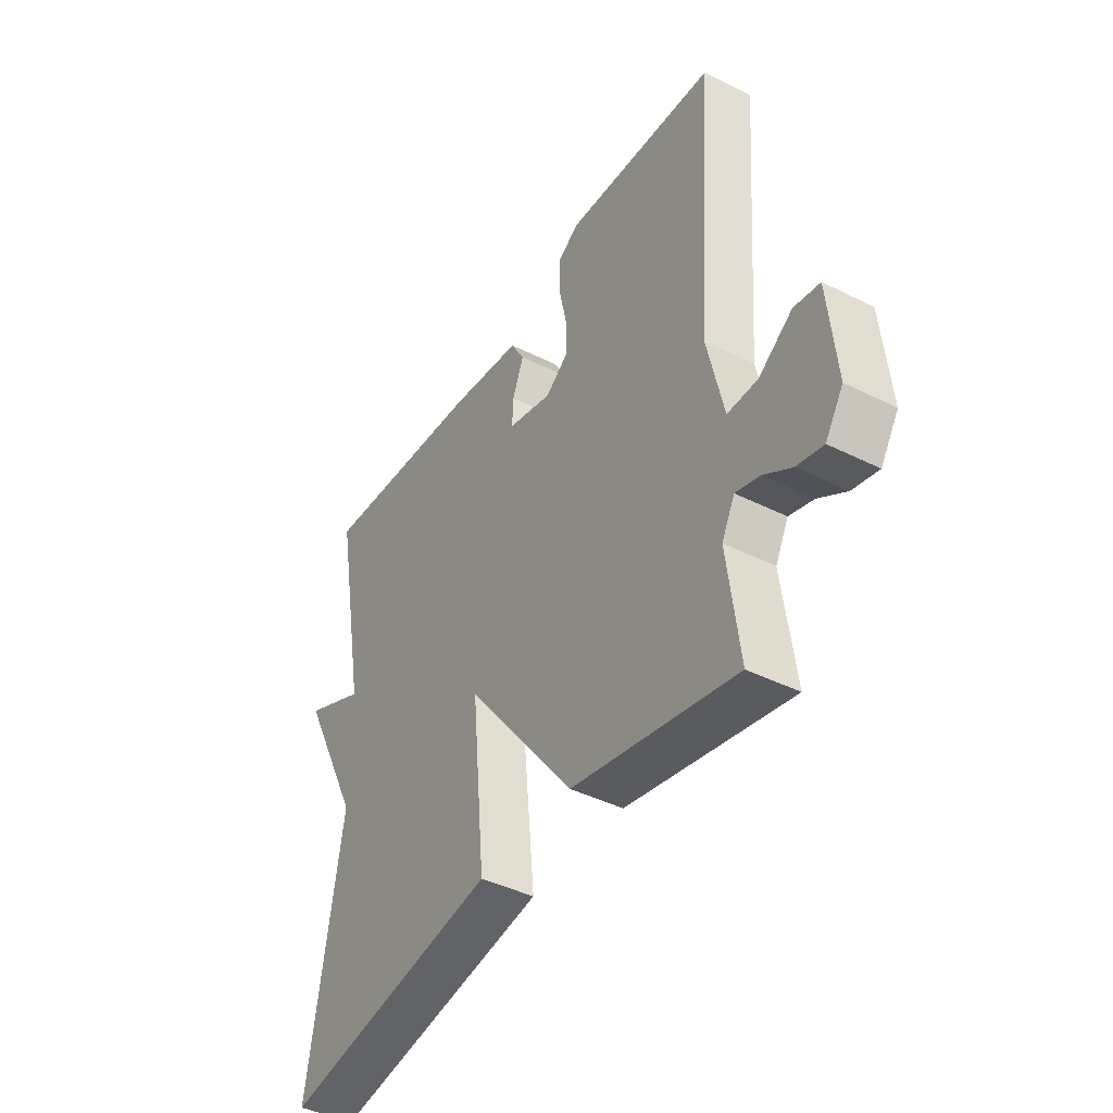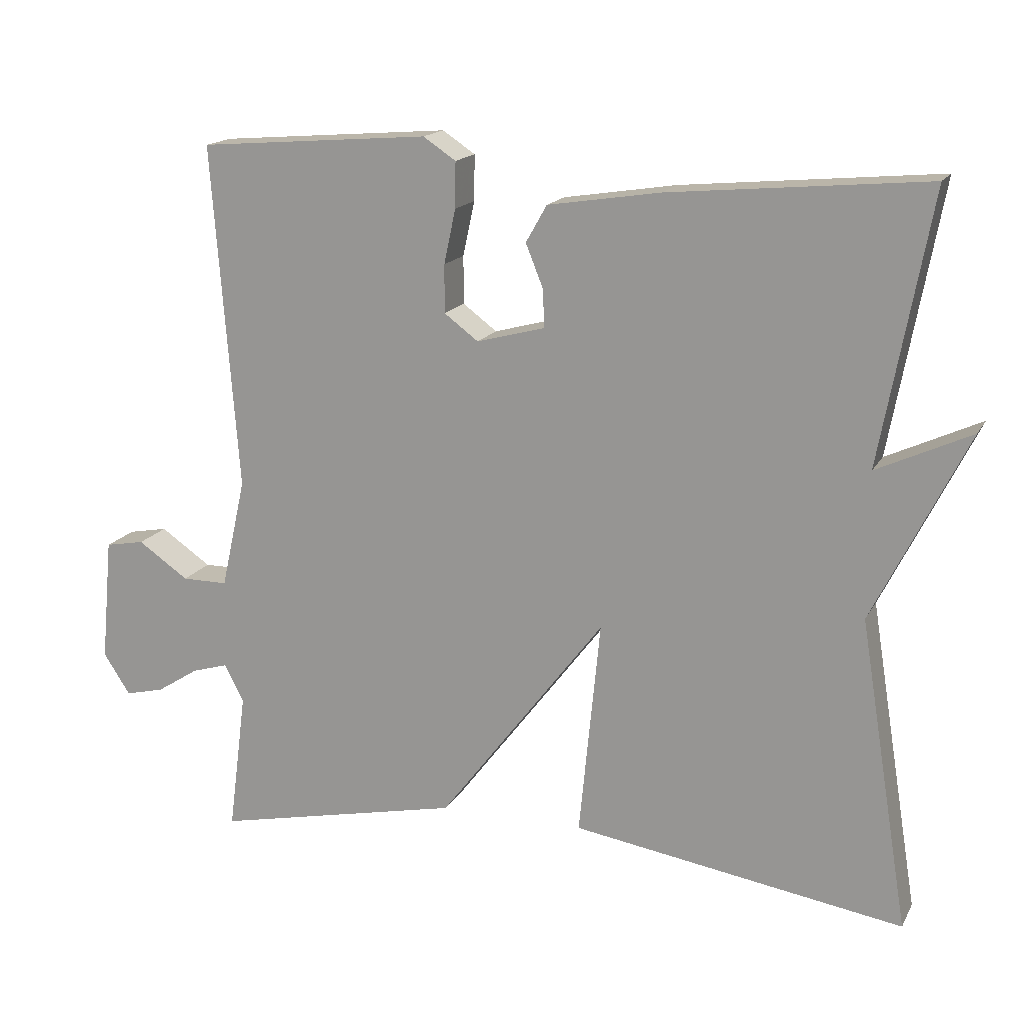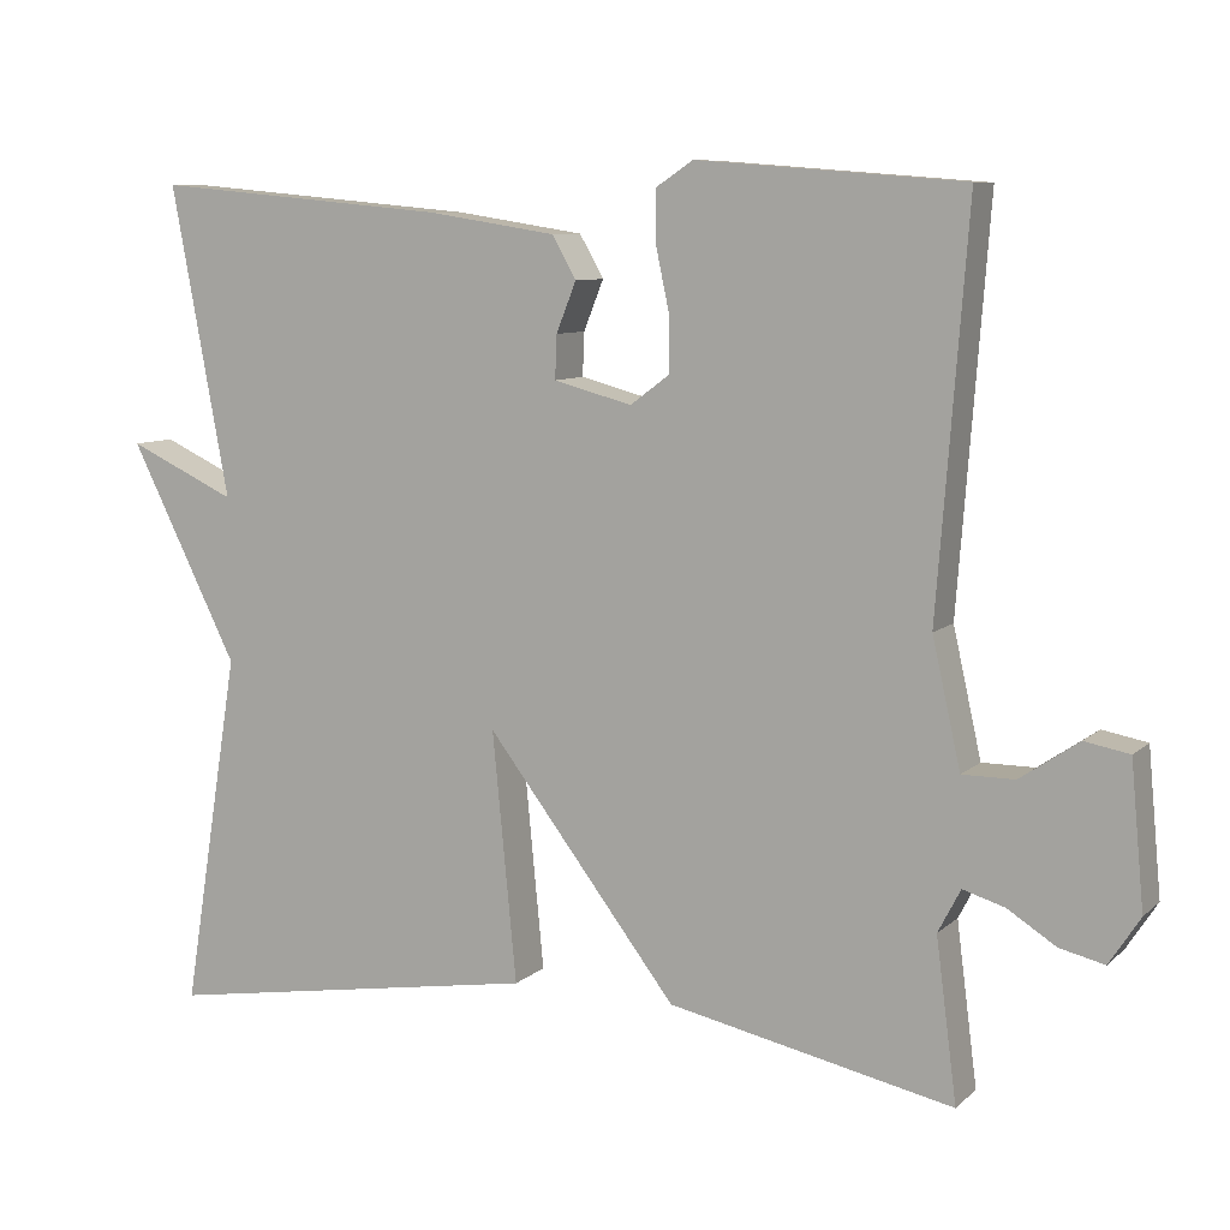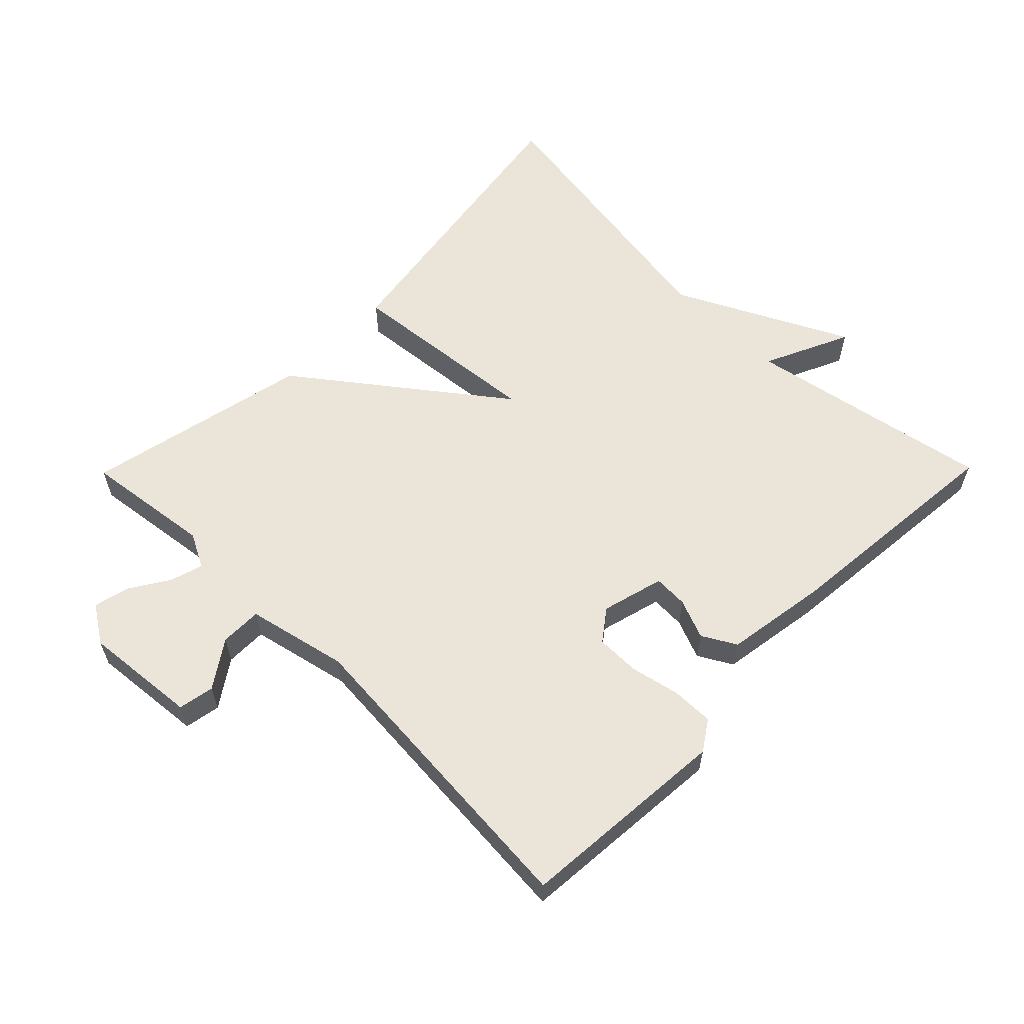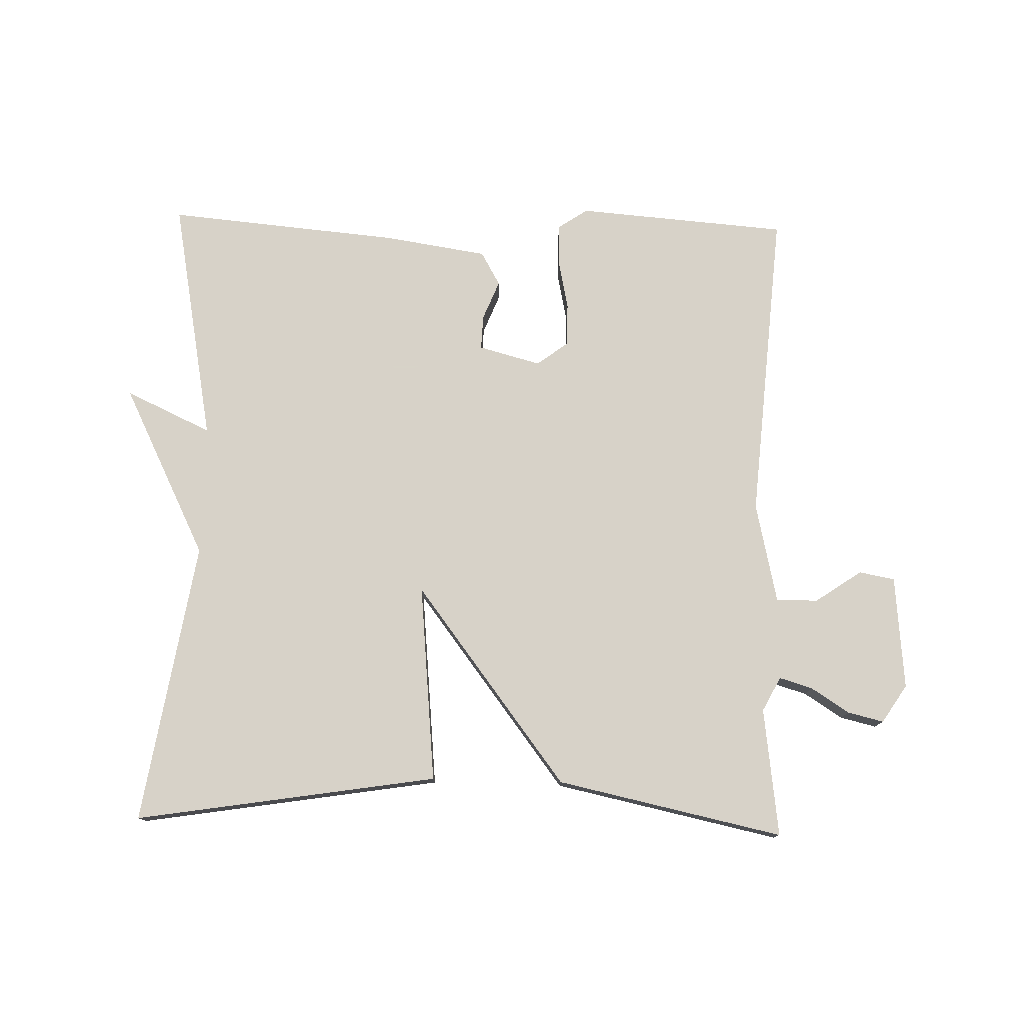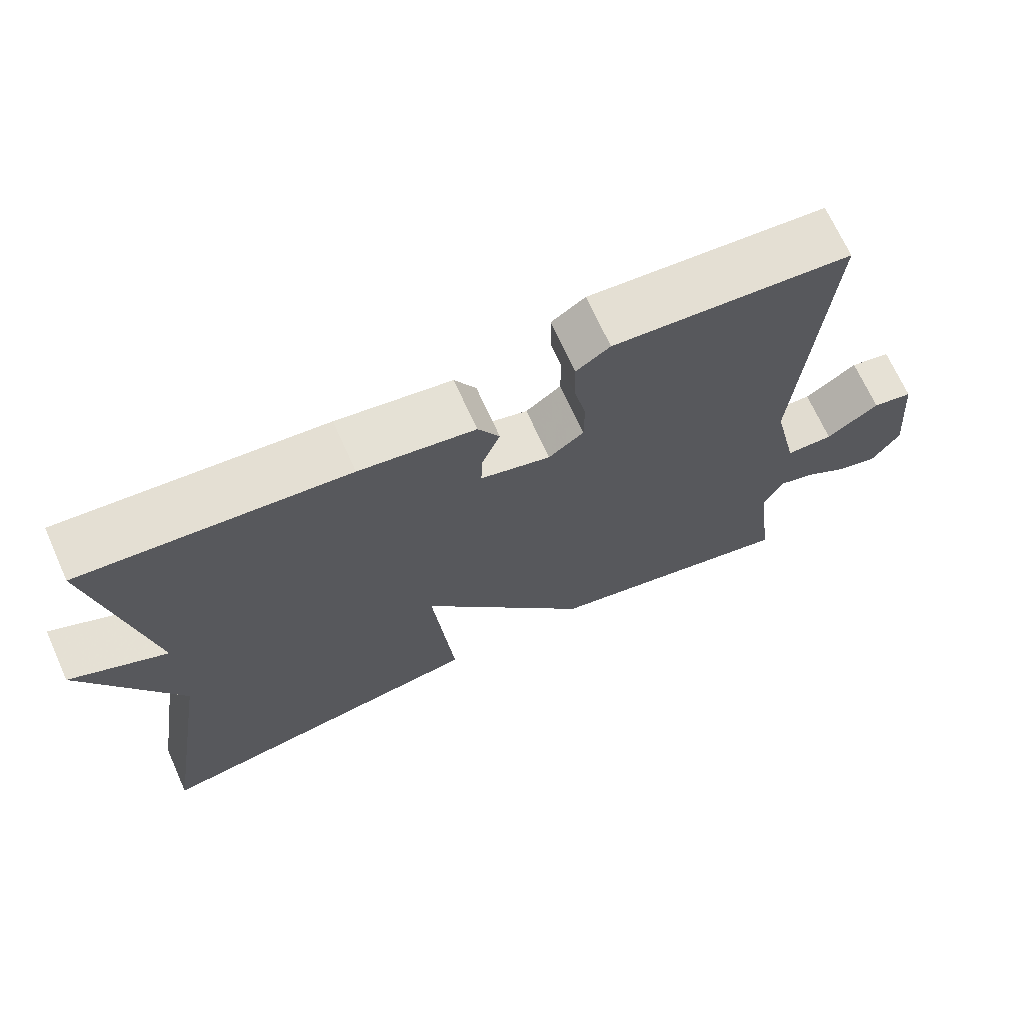
<metadata>
{"format":"obj","ext":"obj","renderer":"f3d","projection":"perspective","resolution":1024,"background":"white","views":[{"elev":-42.7,"azim":-120.8,"up":"+Z"},{"elev":16.4,"azim":20.1,"up":"+Z"},{"elev":8.5,"azim":-154.3,"up":"+Z"},{"elev":59.4,"azim":-45.4,"up":"+Y"},{"elev":77.3,"azim":-178.5,"up":"+Y"},{"elev":69.4,"azim":155.7,"up":"+Z"}]}
</metadata>
<code>
v -0.5 0.07 -0.5
v -0.475 0.07 -0.306
v -0.502 0.07 -0.254
v -0.552 0.07 -0.269
v -0.61 0.07 -0.306
v -0.664 0.07 -0.319
v -0.701 0.07 -0.262
v -0.685 0.07 -0.09
v -0.631 0.07 -0.08
v -0.561 0.07 -0.128
v -0.498 0.07 -0.128
v -0.464 0.07 0.024
v -0.5 0.07 0.5
v -0.181 0.07 0.525
v -0.136 0.07 0.495
v -0.137 0.07 0.432
v -0.153 0.07 0.357
v -0.153 0.07 0.291
v -0.106 0.07 0.256
v -0.012 0.07 0.281
v -0.014 0.07 0.333
v -0.038 0.07 0.393
v -0.009 0.07 0.444
v 0.146 0.07 0.468
v 0.5 0.07 0.5
v 0.431 0.07 0.128
v 0.561 0.07 0.188
v 0.431 0.07 -0.072
v 0.5 0.07 -0.5
v 0.042 0.07 -0.427
v 0.071 0.07 -0.127
v -0.158 0.07 -0.427
v -0.5 0 -0.5
v -0.475 0 -0.306
v -0.502 0 -0.254
v -0.552 0 -0.269
v -0.61 0 -0.306
v -0.664 0 -0.319
v -0.701 0 -0.262
v -0.685 0 -0.09
v -0.631 0 -0.08
v -0.561 0 -0.128
v -0.498 0 -0.128
v -0.464 0 0.024
v -0.5 0 0.5
v -0.181 0 0.525
v -0.136 0 0.495
v -0.137 0 0.432
v -0.153 0 0.357
v -0.153 0 0.291
v -0.106 0 0.256
v -0.012 0 0.281
v -0.014 0 0.333
v -0.038 0 0.393
v -0.009 0 0.444
v 0.146 0 0.468
v 0.5 0 0.5
v 0.431 0 0.128
v 0.561 0 0.188
v 0.431 0 -0.072
v 0.5 0 -0.5
v 0.042 0 -0.427
v 0.071 0 -0.127
v -0.158 0 -0.427
f 31 32 1 2
f 28 29 30 31
f 26 27 28 31
f 26 31 2 3
f 24 25 26
f 23 24 26
f 22 23 26
f 21 22 26
f 20 21 26
f 26 3 4
f 20 26 4
f 19 20 4
f 18 19 4 5
f 17 18 5
f 15 16 17
f 14 15 17
f 13 14 17
f 12 13 17
f 11 12 17
f 11 17 5
f 5 6 7
f 11 5 7
f 10 11 7
f 7 8 9 10
f 34 33 64 63
f 63 62 61 60
f 63 60 59 58
f 35 34 63 58
f 58 57 56
f 58 56 55
f 58 55 54
f 58 54 53
f 58 53 52
f 36 35 58
f 36 58 52
f 36 52 51
f 37 36 51 50
f 37 50 49
f 49 48 47
f 49 47 46
f 49 46 45
f 49 45 44
f 49 44 43
f 37 49 43
f 39 38 37
f 39 37 43
f 39 43 42
f 42 41 40 39
f 1 33 34 2
f 2 34 35 3
f 3 35 36 4
f 4 36 37 5
f 5 37 38 6
f 6 38 39 7
f 7 39 40 8
f 8 40 41 9
f 9 41 42 10
f 10 42 43 11
f 11 43 44 12
f 12 44 45 13
f 13 45 46 14
f 14 46 47 15
f 15 47 48 16
f 16 48 49 17
f 17 49 50 18
f 18 50 51 19
f 19 51 52 20
f 20 52 53 21
f 21 53 54 22
f 22 54 55 23
f 23 55 56 24
f 24 56 57 25
f 25 57 58 26
f 26 58 59 27
f 27 59 60 28
f 28 60 61 29
f 29 61 62 30
f 30 62 63 31
f 31 63 64 32
f 32 64 33 1

</code>
